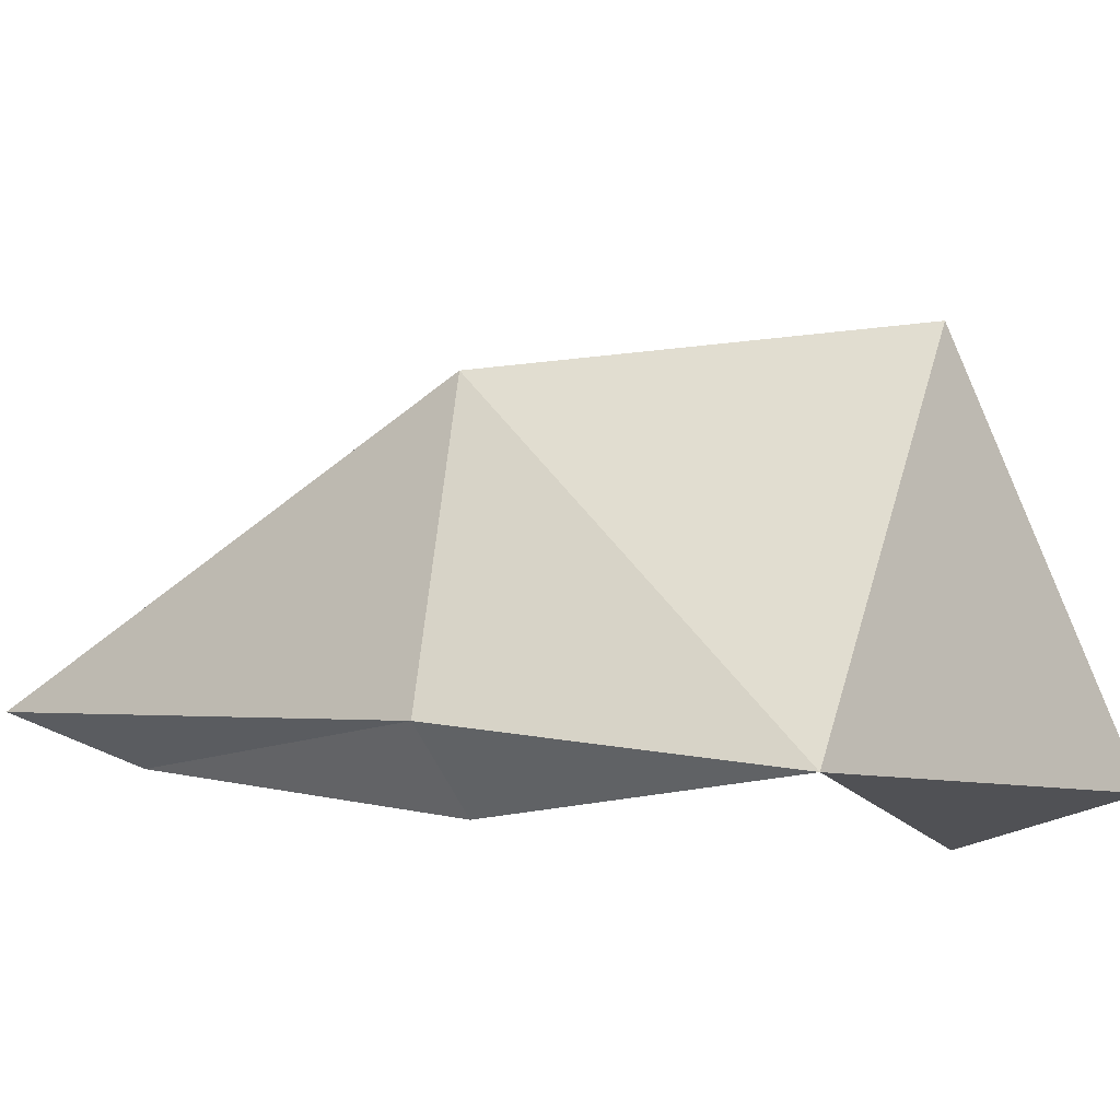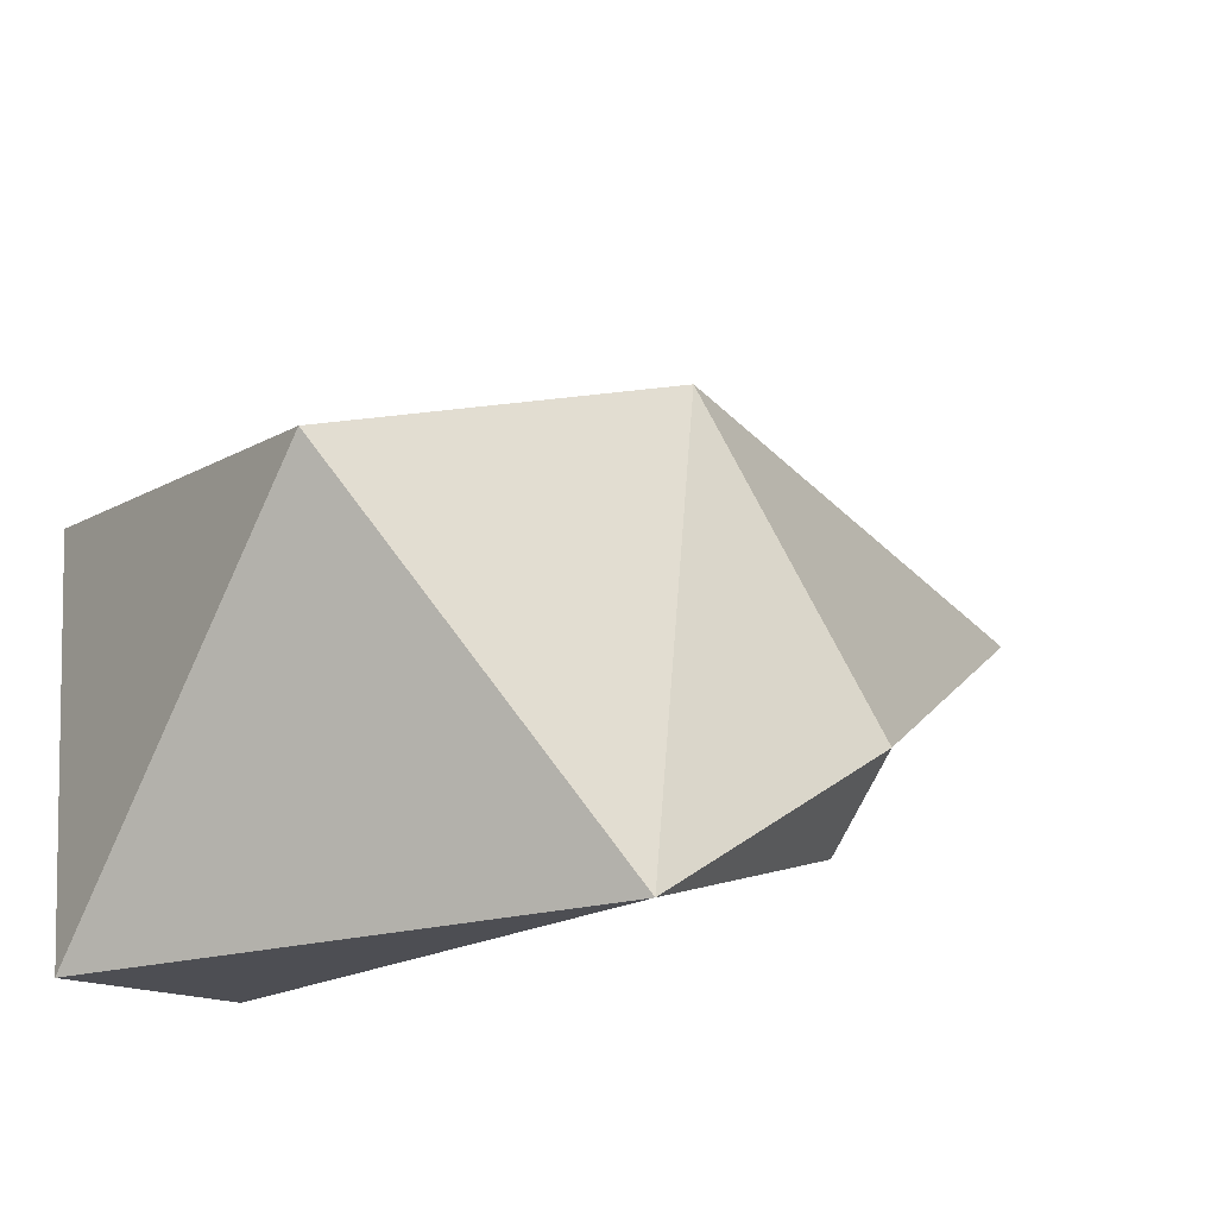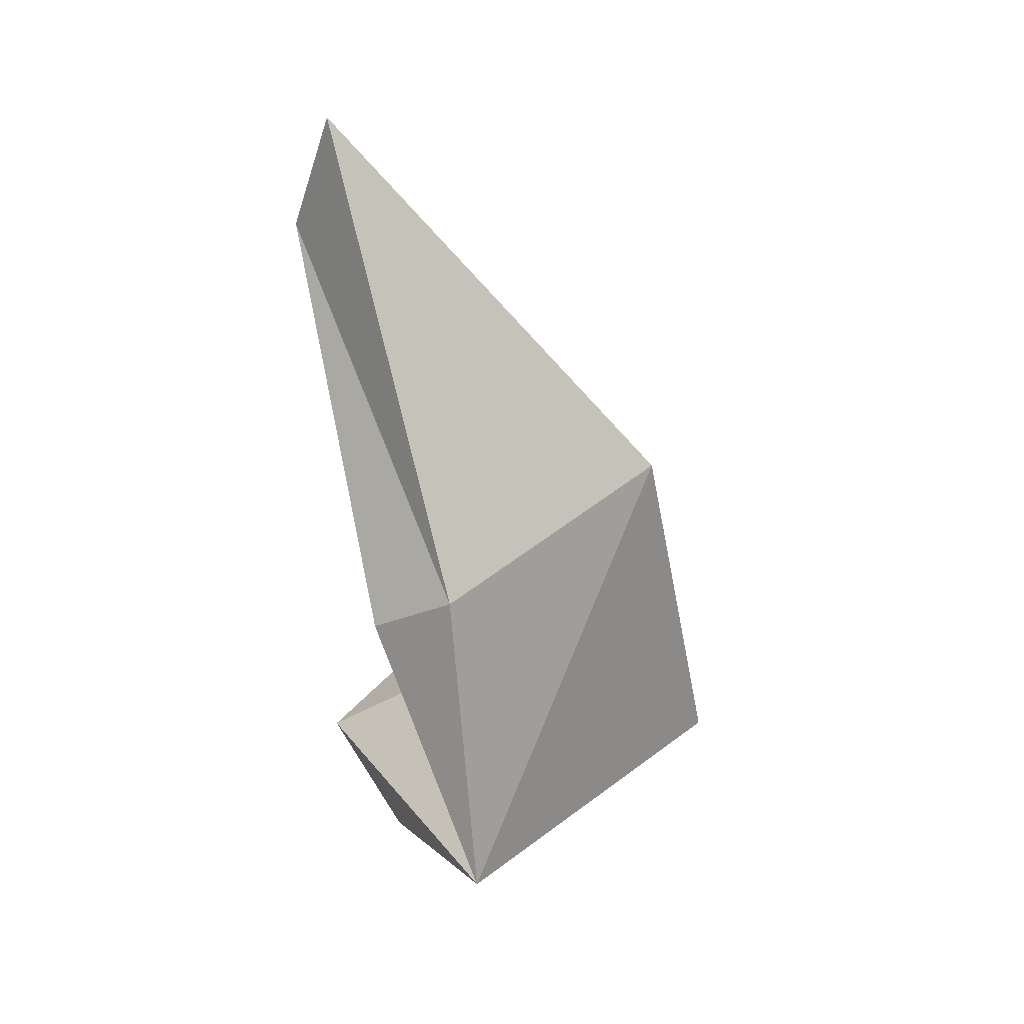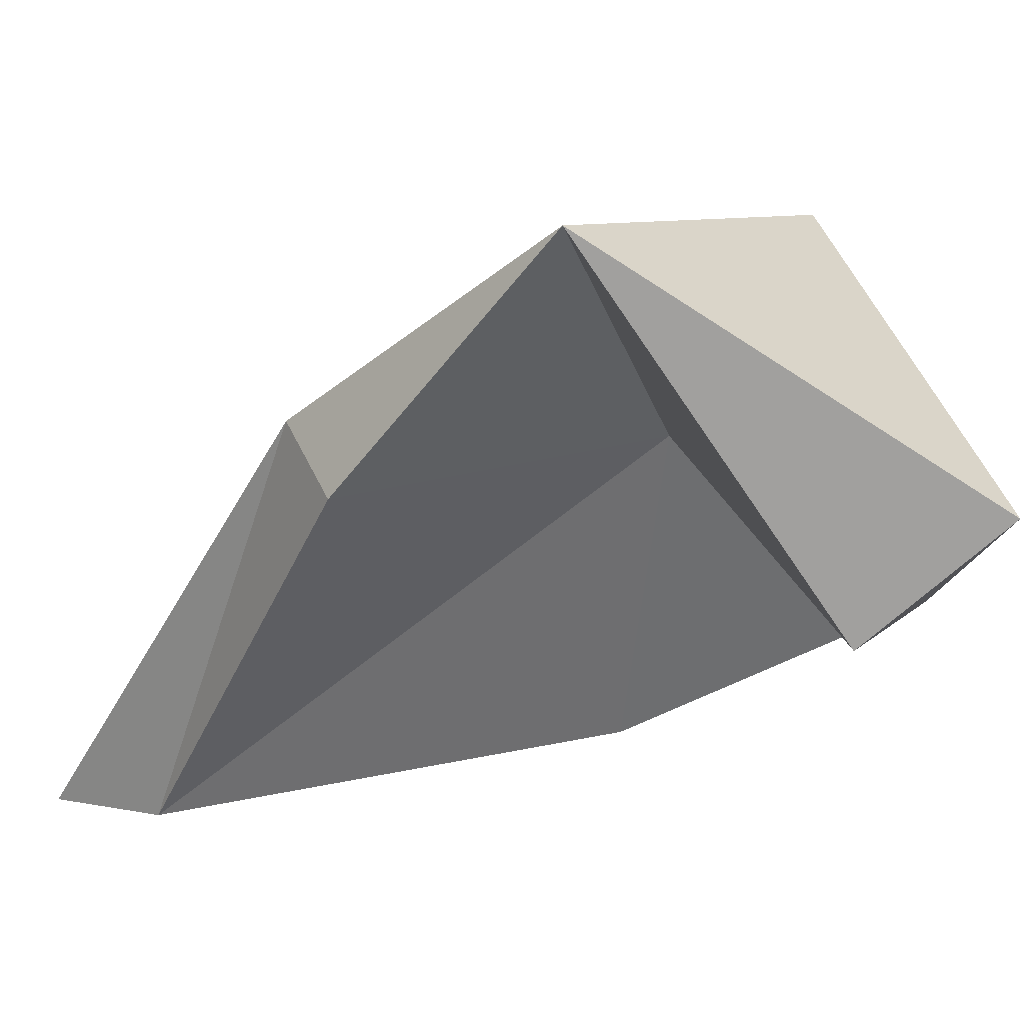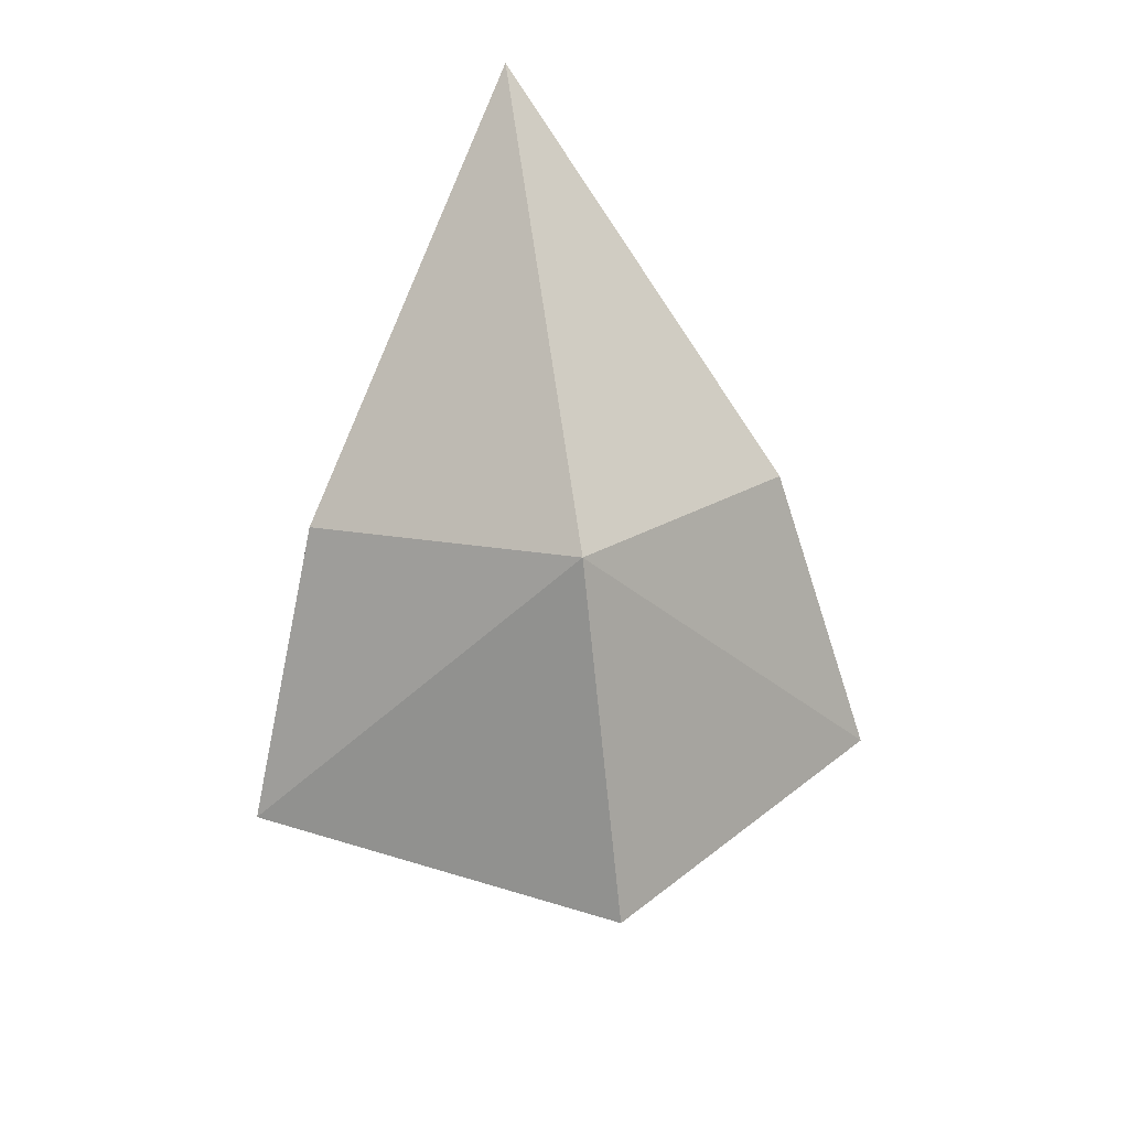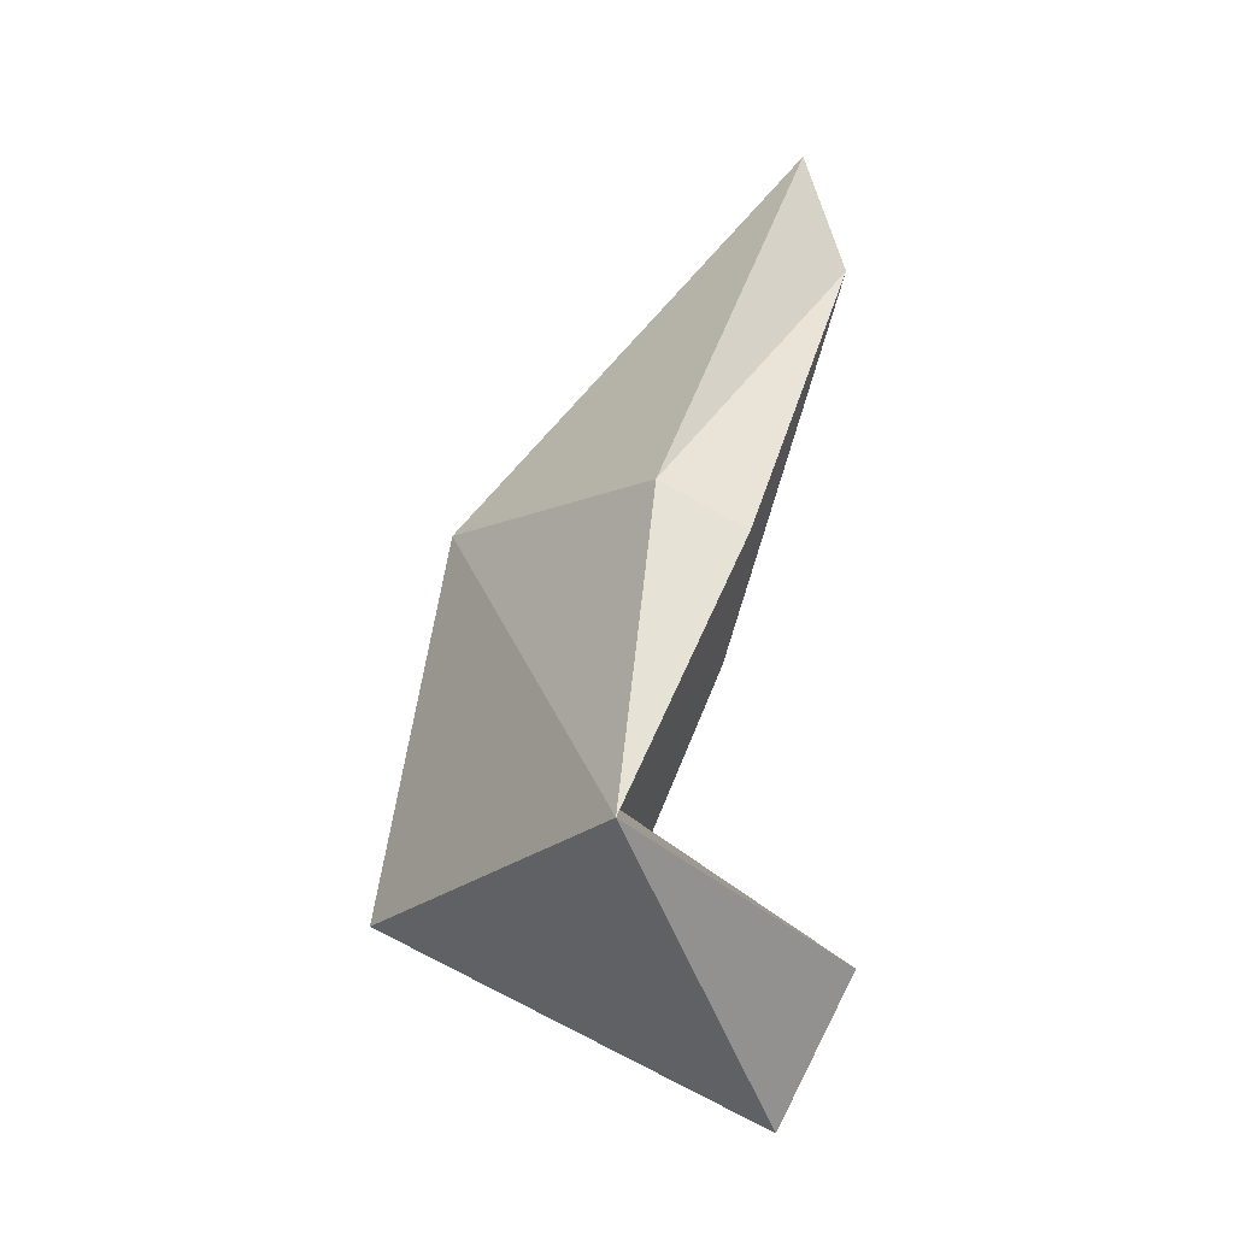
<metadata>
{"format":"obj","ext":"obj","renderer":"f3d","projection":"perspective","resolution":1024,"background":"white","views":[{"elev":27.0,"azim":103.6,"up":"+Y"},{"elev":23.4,"azim":-130.3,"up":"+Y"},{"elev":32.9,"azim":101.9,"up":"+Z"},{"elev":-26.4,"azim":123.5,"up":"+Y"},{"elev":25.4,"azim":173.9,"up":"+Z"},{"elev":-13.1,"azim":-86.0,"up":"+Z"}]}
</metadata>
<code>
o ITAT_SWAMPSHARK_02
v -0.2808 0.01752 -0.1606
v 0.03453 -0.1197 0.4517
v 0.2808 0.06285 -0.18
v 0.01229 -0.1494 -0.237
v -0.02812 0.2267 -0.2056
v 0.01229 -0.08527 -0.3626
v 0.03363 -0.1539 0.3472
v -0.000544 0.1707 0.1142
v 0.001058 0.06015 -0.09383
v -0.1978 -0.006152 0.1019
v 0.221 0.02744 0.08724
v 0.2174 -0.0423 0.05074
v -0.1857 -0.07465 0.06482
f 2 11 8
f 7 13 9
f 4 9 1
f 6 5 3
f 6 1 5
f 10 2 8
f 3 4 6
f 1 6 4
f 2 7 11
f 7 2 10
f 3 5 8
f 5 1 8
f 9 4 3
f 12 7 9
f 8 1 10
f 13 7 10
f 3 8 11
f 7 12 11
f 9 3 12
f 11 12 3
f 1 9 13
f 13 10 1

</code>
